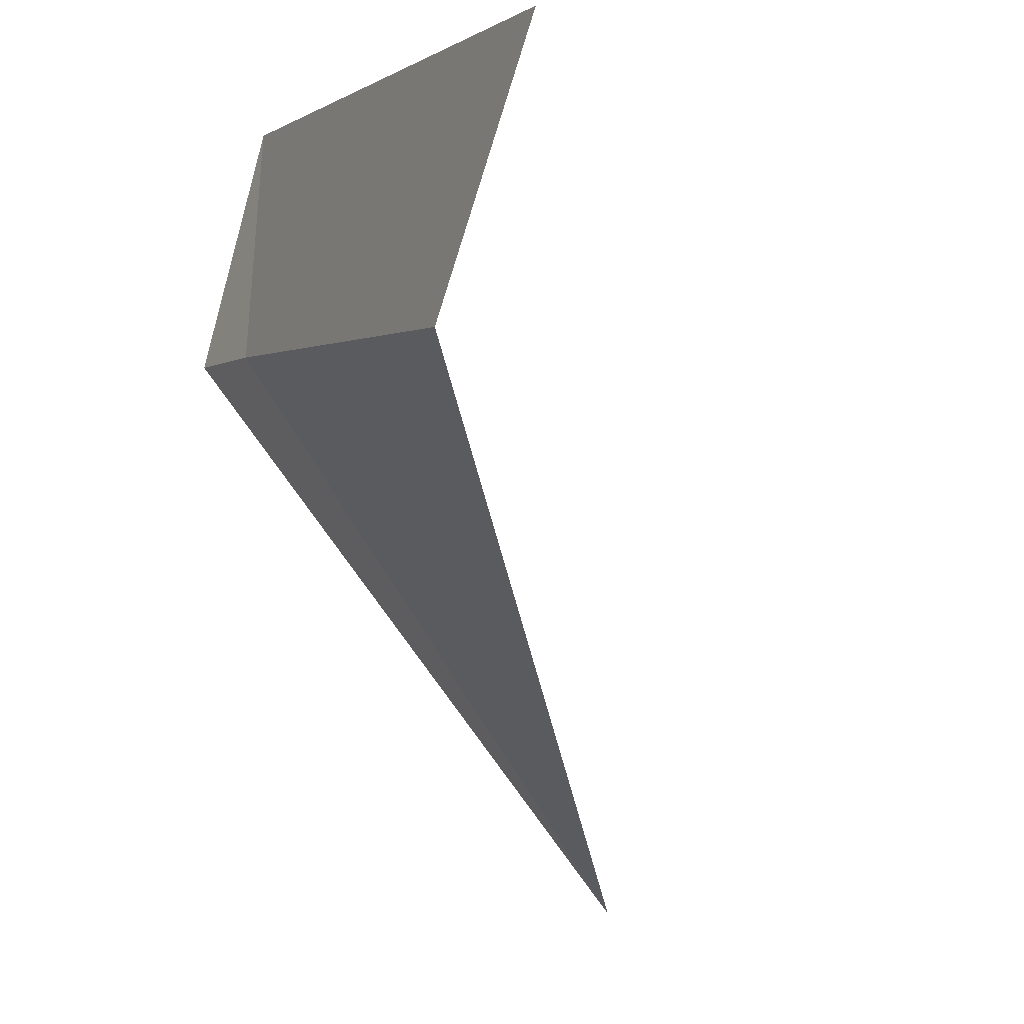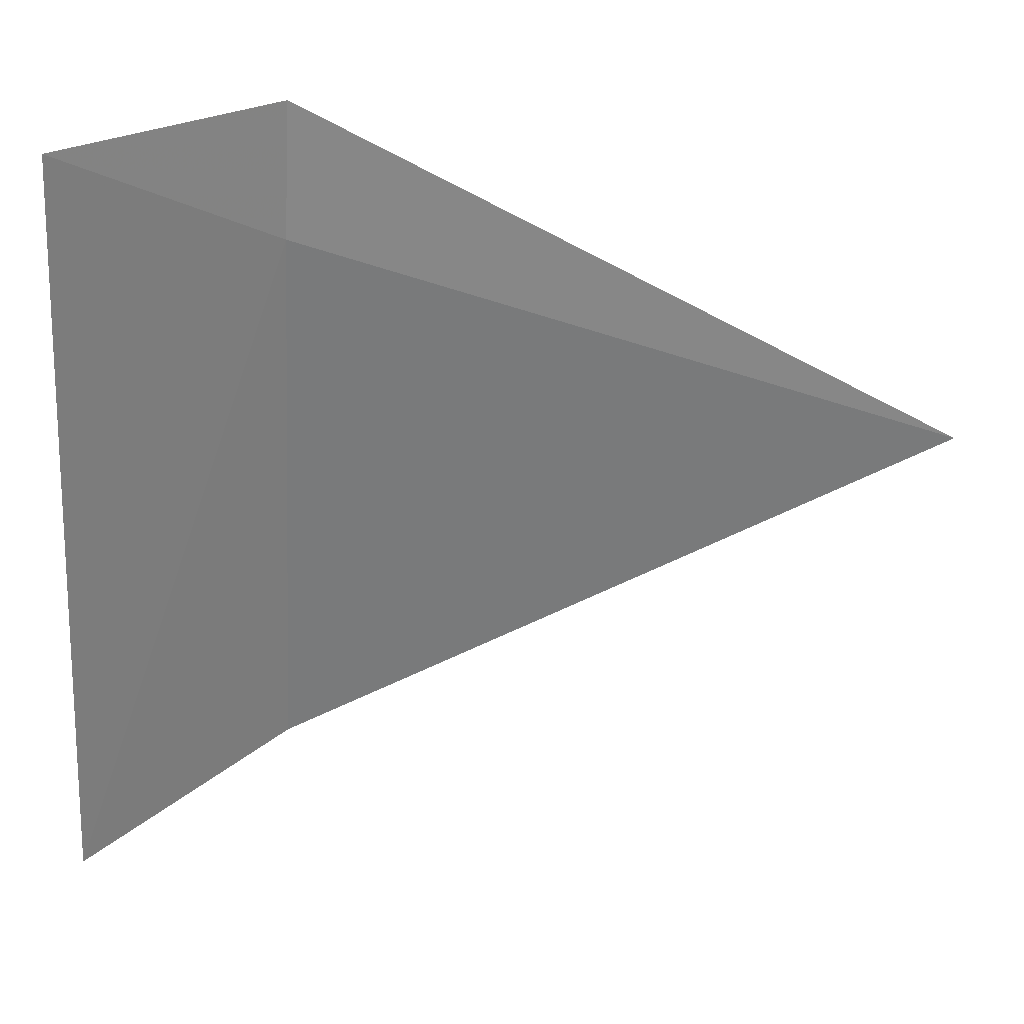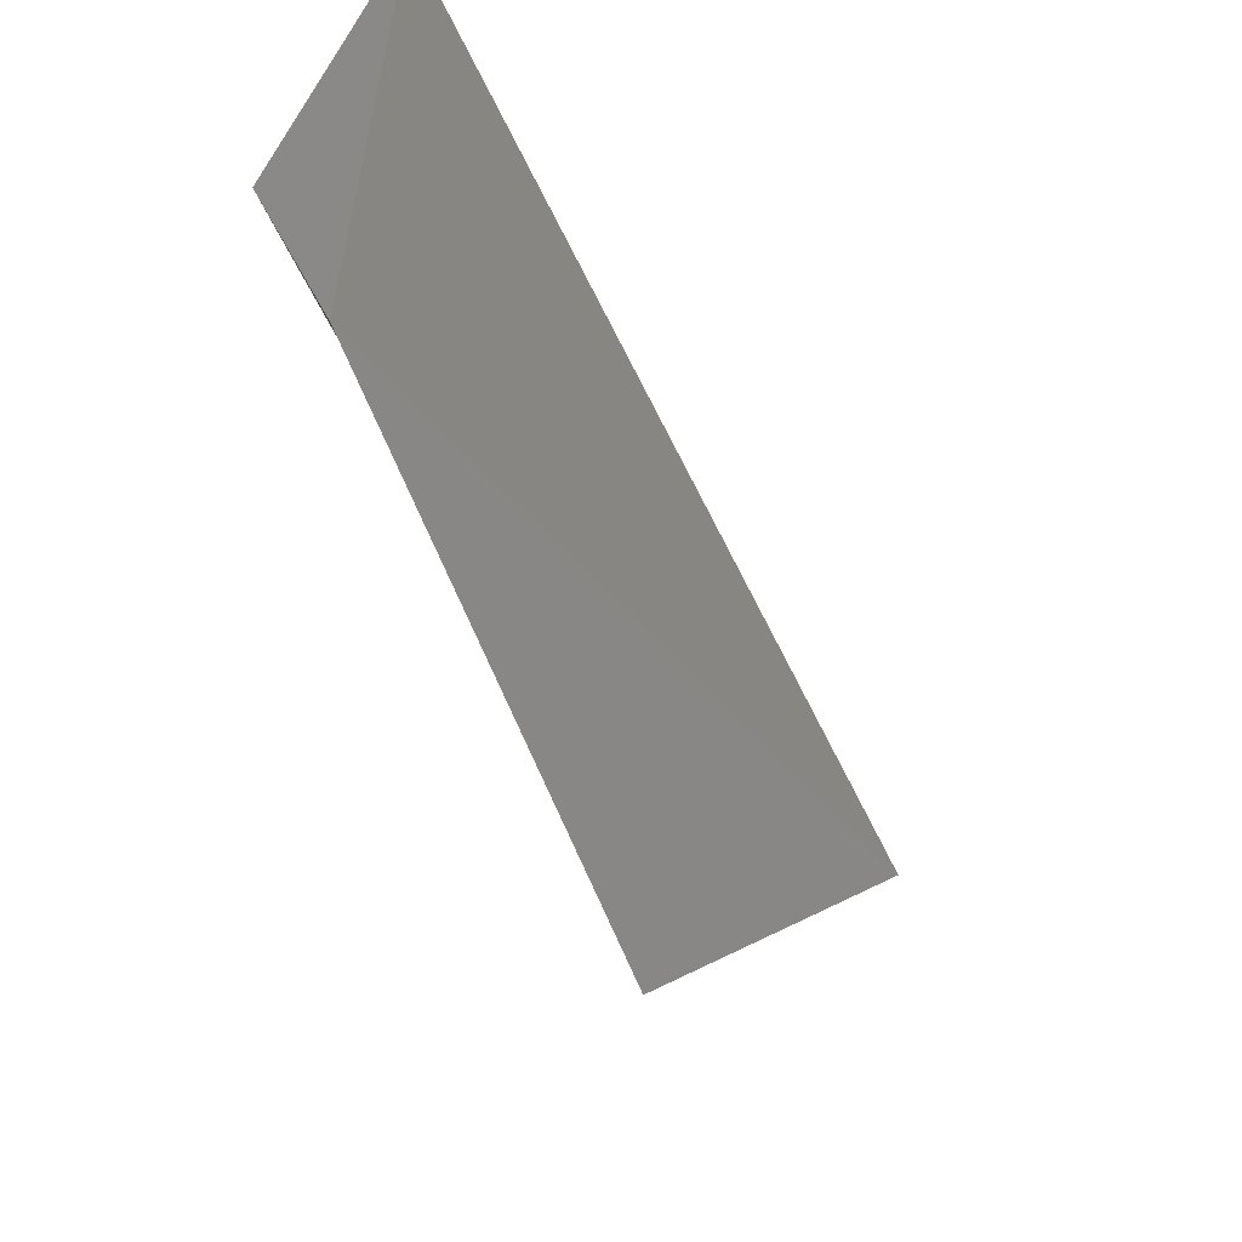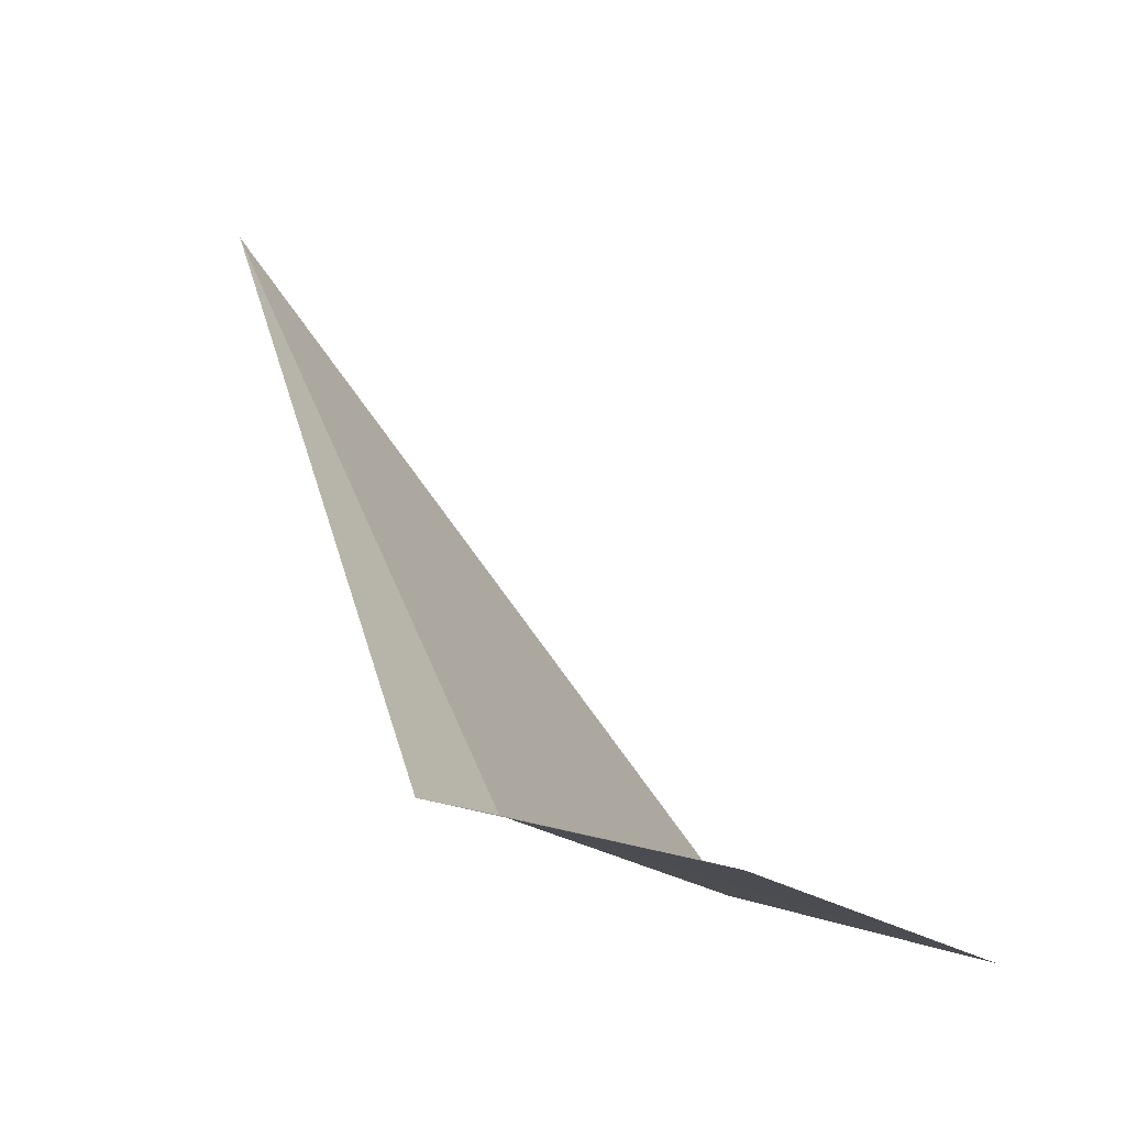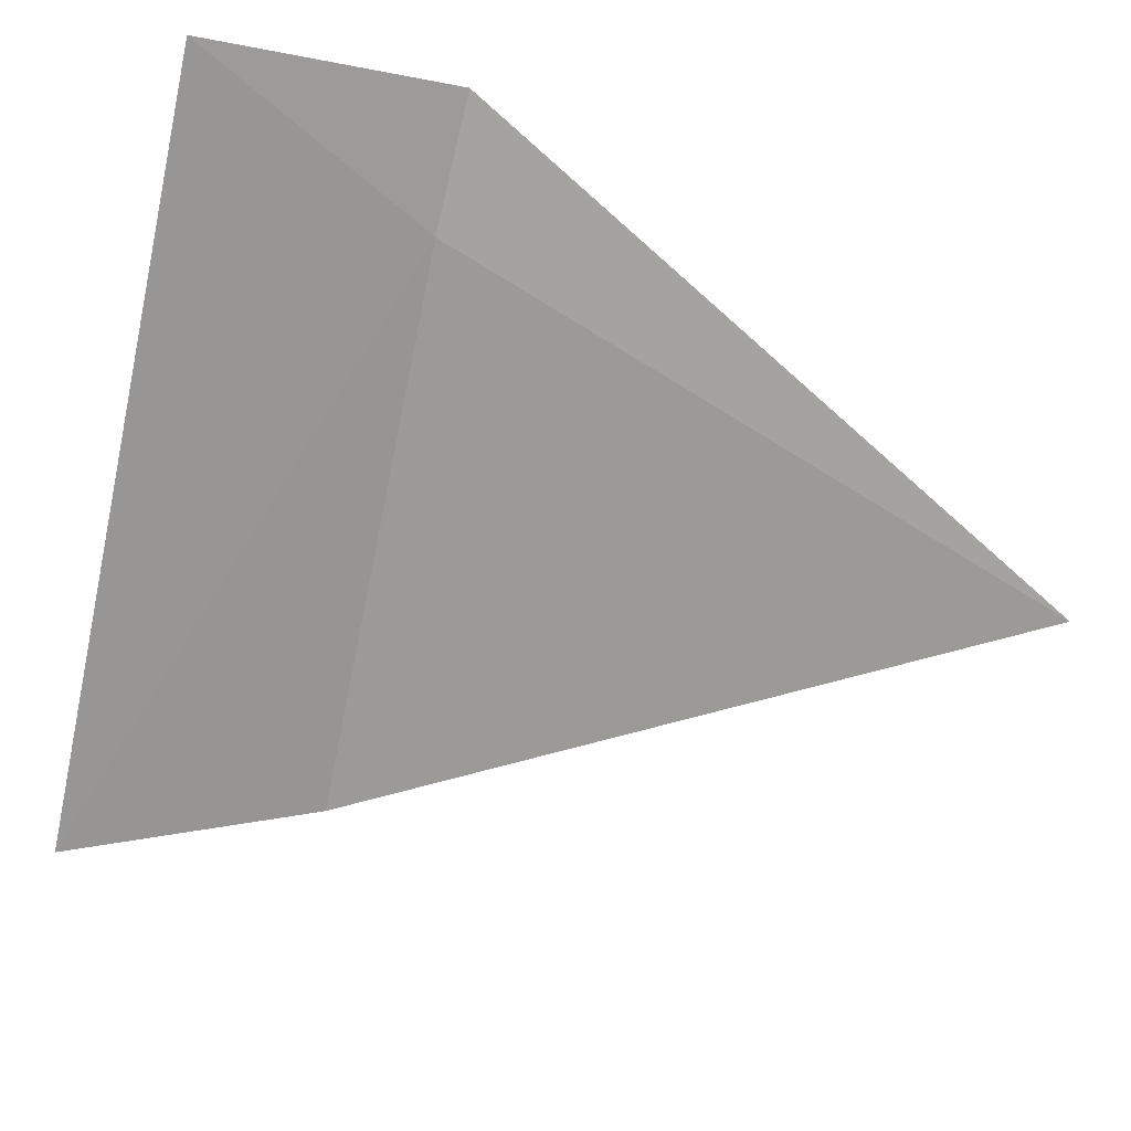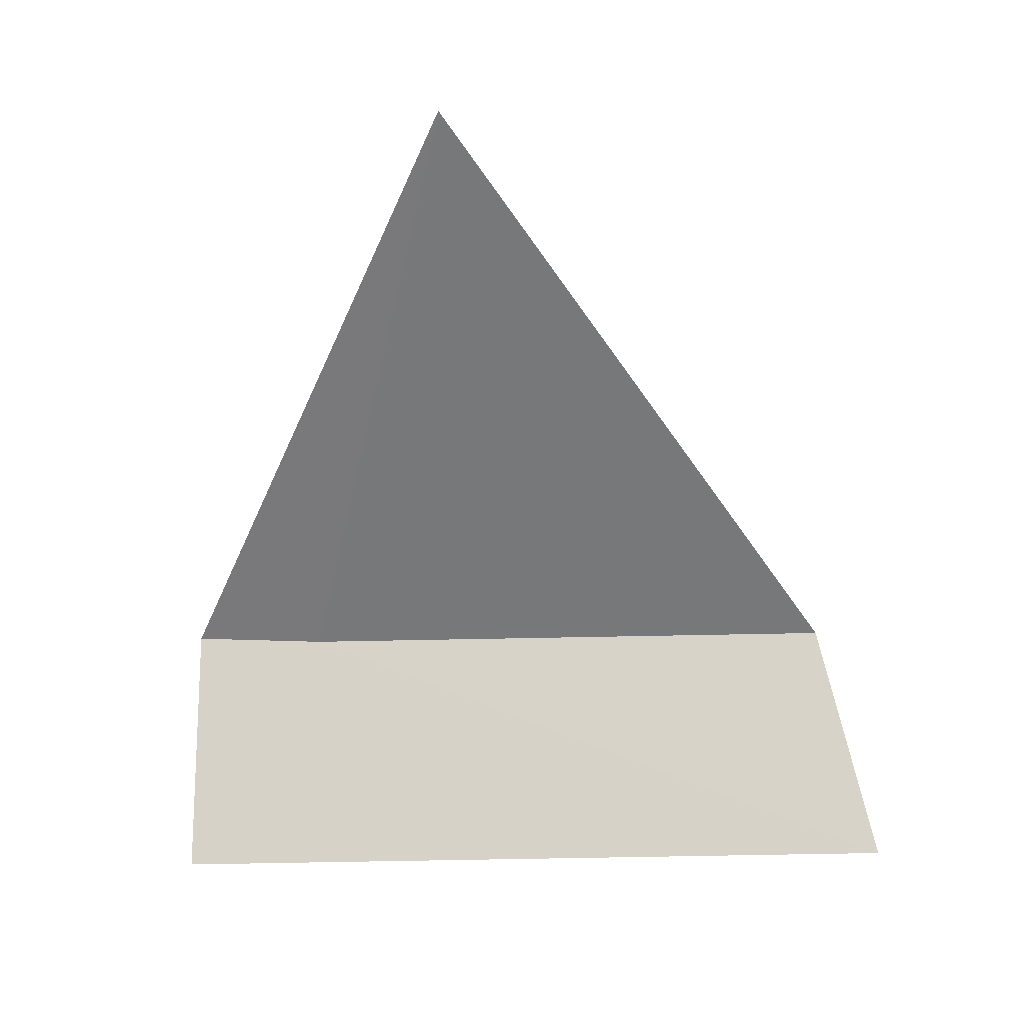
<metadata>
{"format":"obj","ext":"obj","renderer":"f3d","projection":"perspective","resolution":1024,"background":"white","views":[{"elev":-77.0,"azim":-151.8,"up":"+Y"},{"elev":55.4,"azim":-83.8,"up":"+Y"},{"elev":-21.7,"azim":-169.9,"up":"+Y"},{"elev":64.6,"azim":152.3,"up":"+Y"},{"elev":39.8,"azim":-60.7,"up":"+Y"},{"elev":32.4,"azim":-115.9,"up":"+Z"}]}
</metadata>
<code>
v -6.872 3.4 28.47
v -6.973 3.605 28.29
v -7.299 2.89 28.29
v -7.11 2.87 28.47
v -6.806 3.521 28.47
v -6.938 3.264 29.13
f 1 3 2
f 1 4 3
f 1 6 4
f 1 5 6
f 1 2 5

</code>
